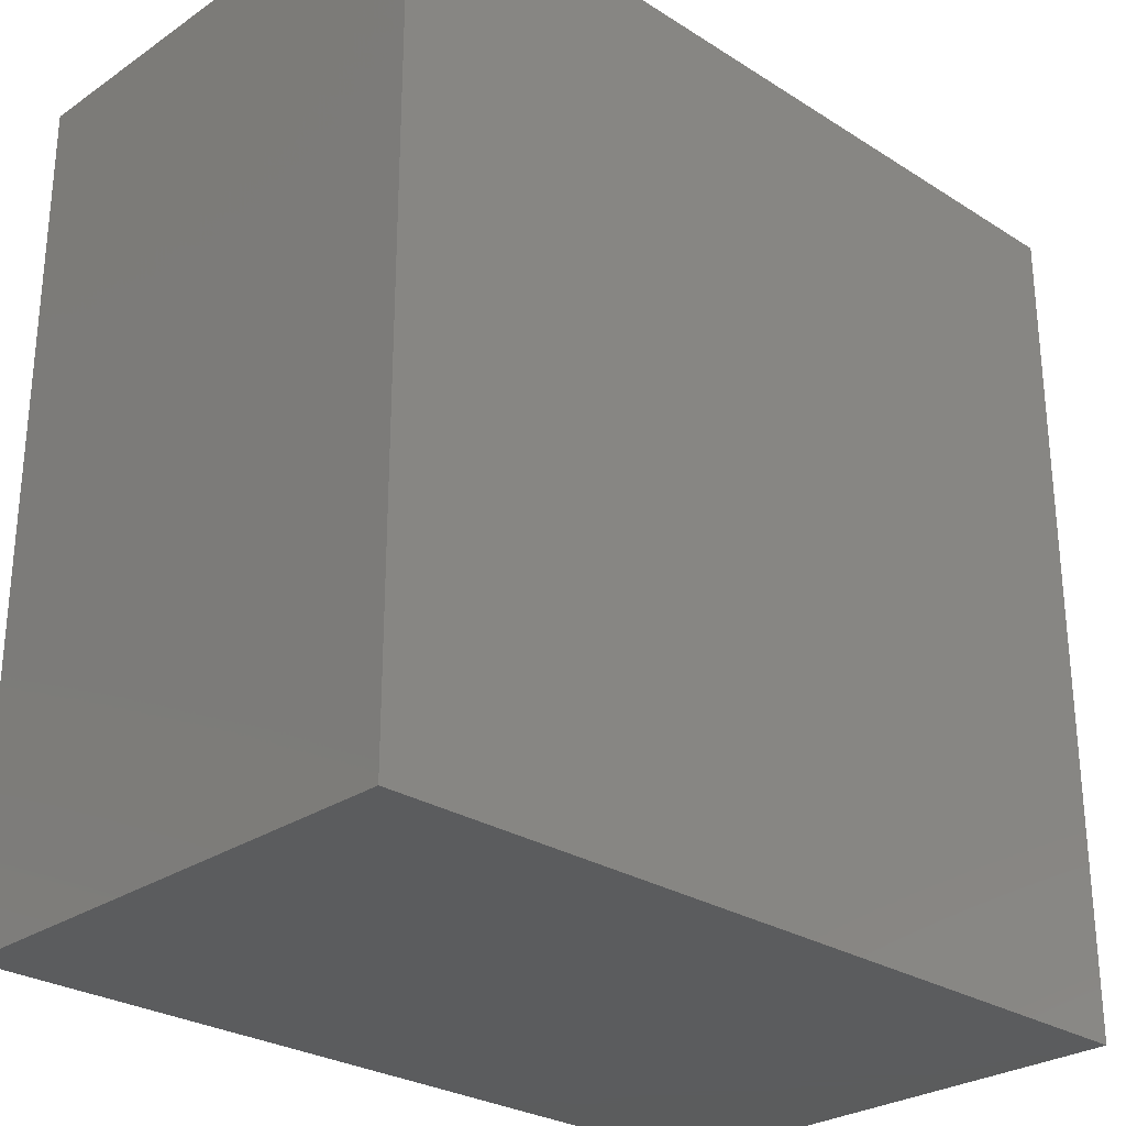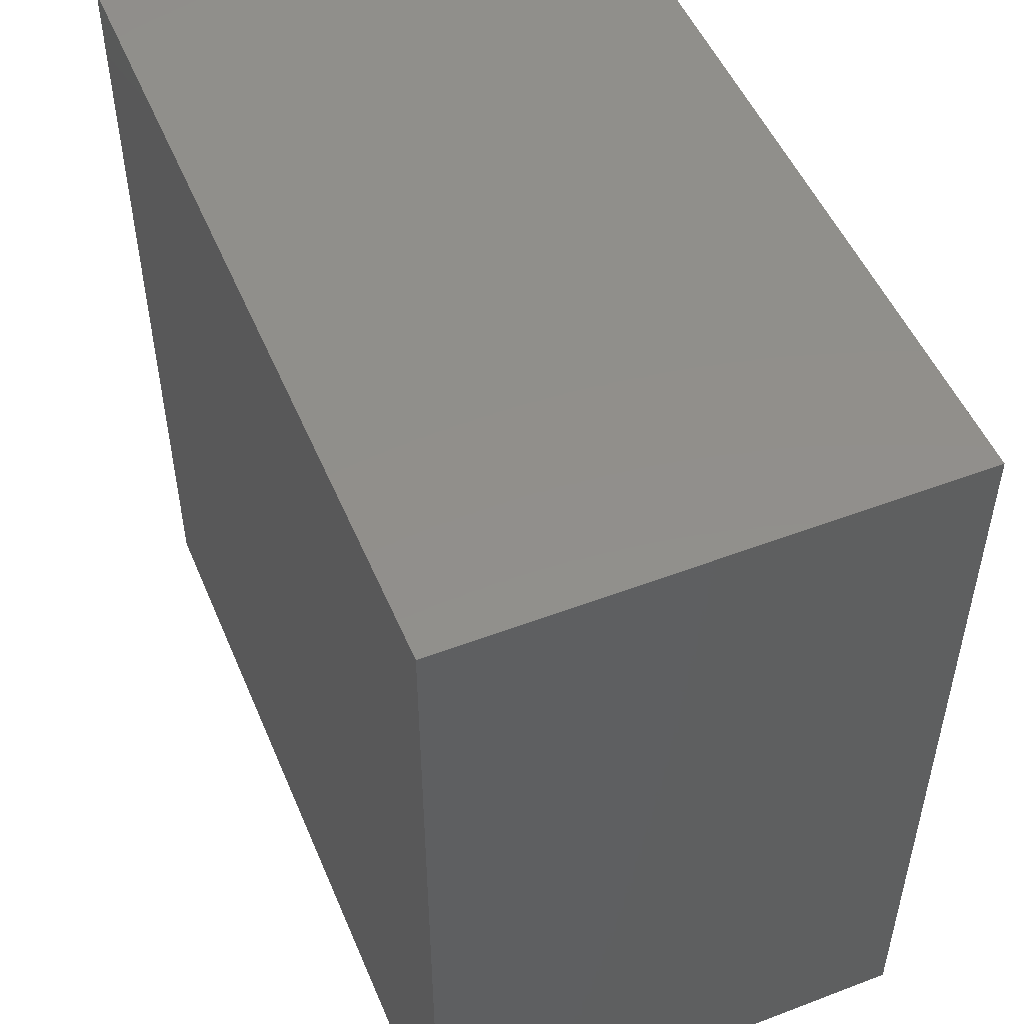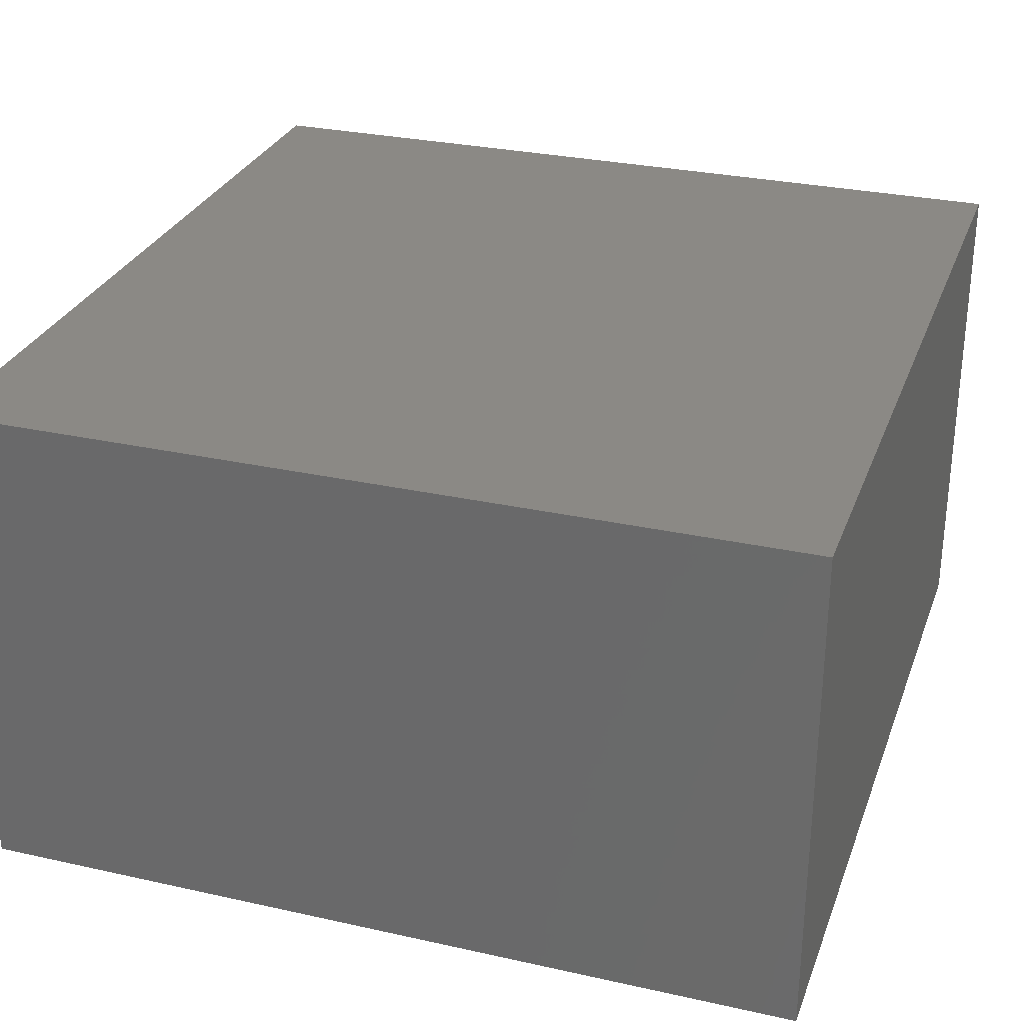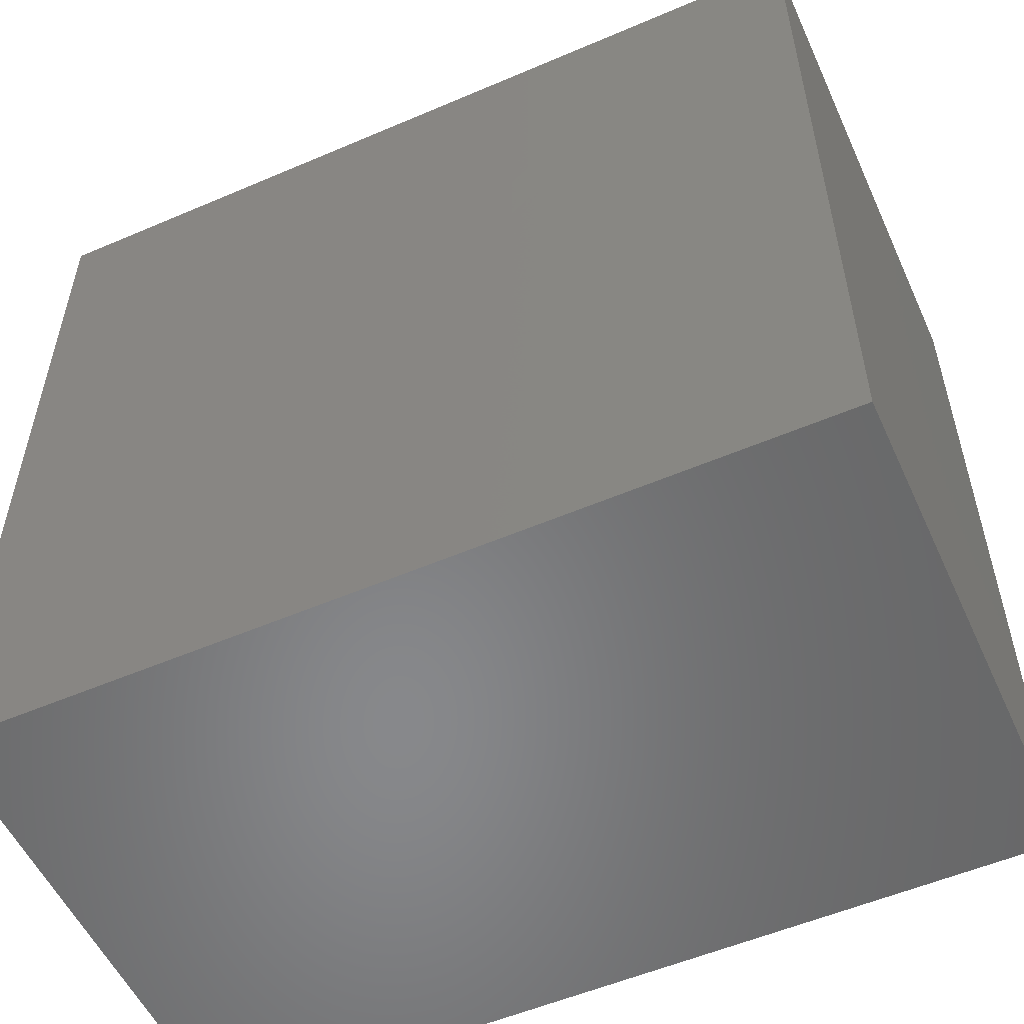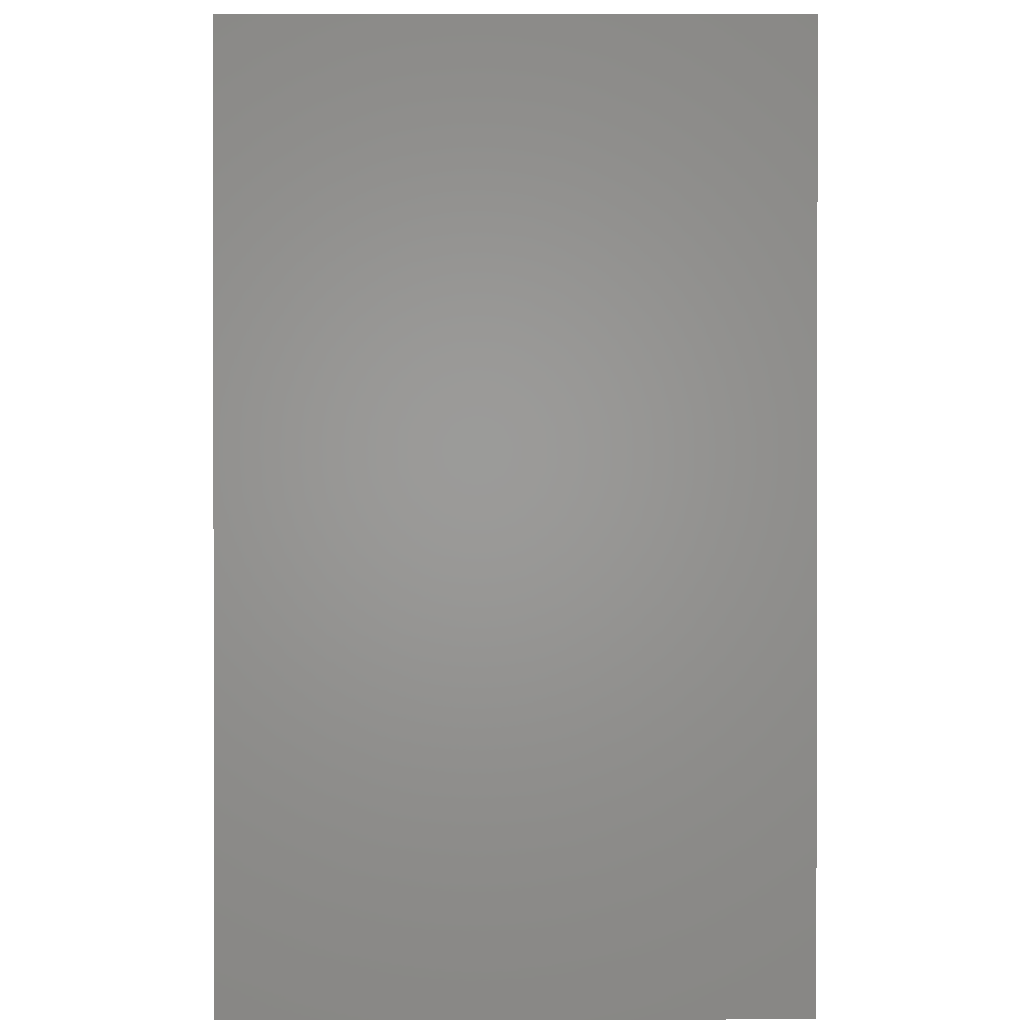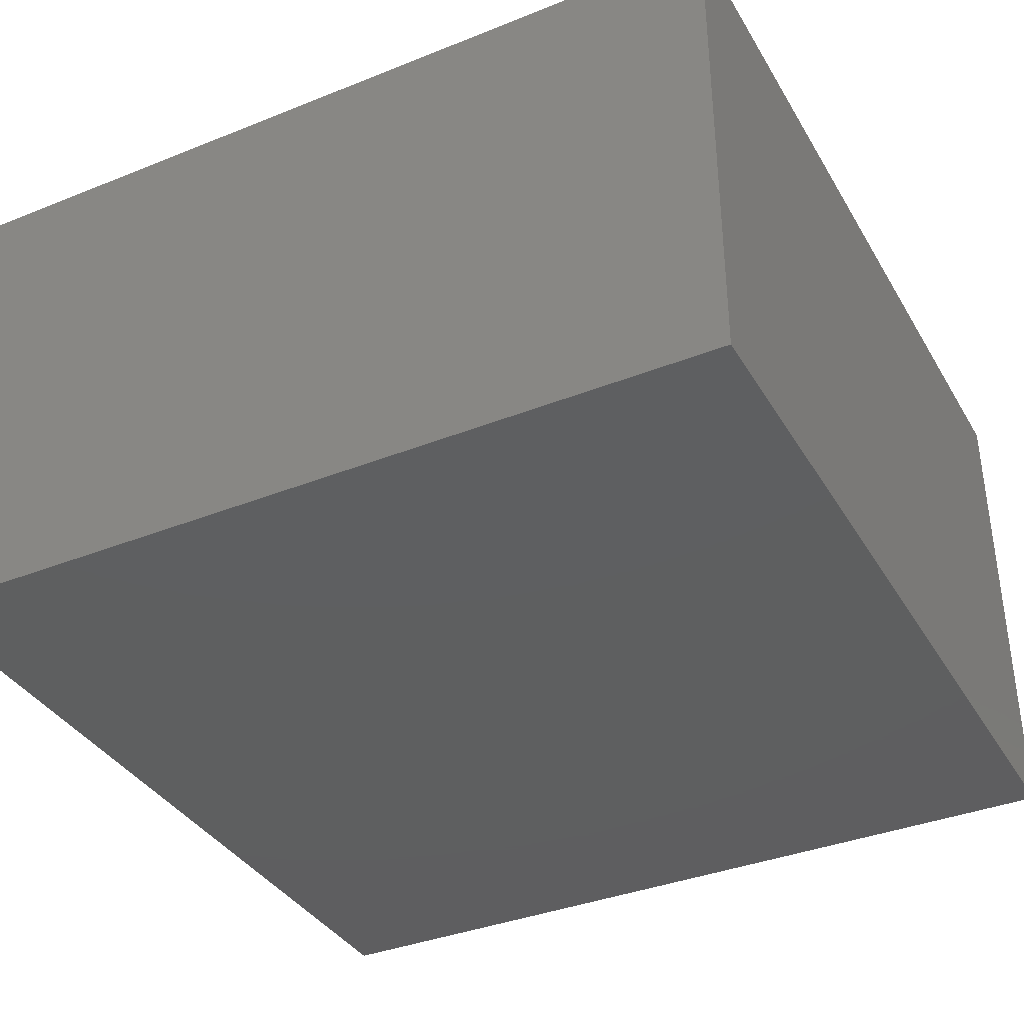
<metadata>
{"format":"stl","ext":"stl","renderer":"f3d","projection":"perspective","resolution":1024,"background":"white","views":[{"elev":-27.6,"azim":136.0,"up":"+Y"},{"elev":50.9,"azim":-112.5,"up":"+Y"},{"elev":29.1,"azim":108.3,"up":"+Z"},{"elev":-54.6,"azim":-155.6,"up":"+Y"},{"elev":0.7,"azim":89.6,"up":"+Y"},{"elev":-36.9,"azim":-62.7,"up":"+Z"}]}
</metadata>
<code>
# stl→obj: 8 verts, 12 faces
v 0 5 3
v 0 0 3
v 0 5 0
v 0 0 0
v -5 5 3
v -5 5 0
v -5 0 3
v -5 0 0
f 1 2 3
f 3 2 4
f 5 1 6
f 6 1 3
f 7 5 8
f 8 5 6
f 2 7 4
f 4 7 8
f 5 7 1
f 1 7 2
f 8 6 4
f 4 6 3

</code>
